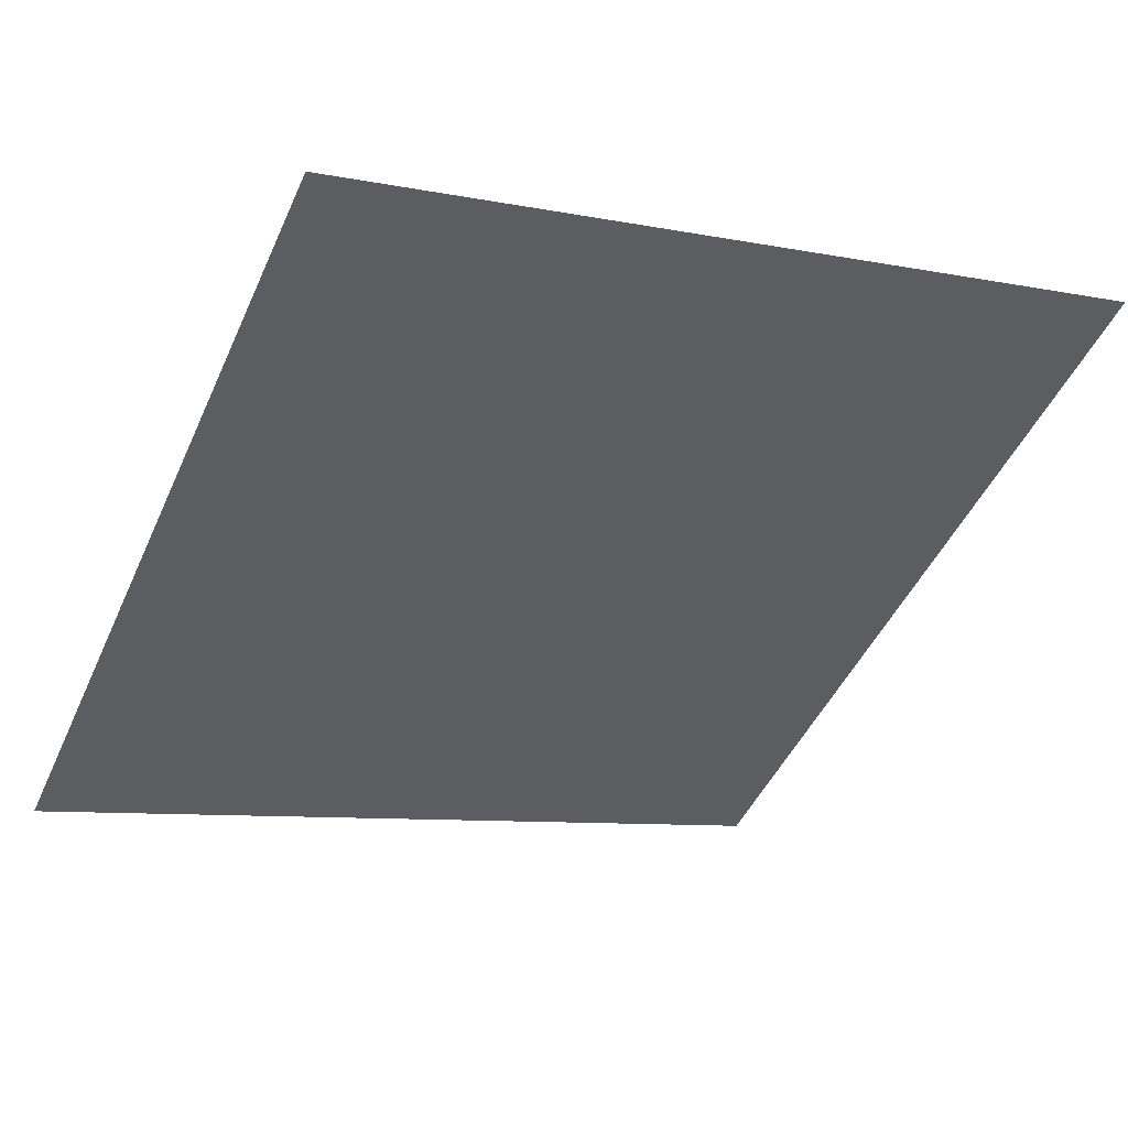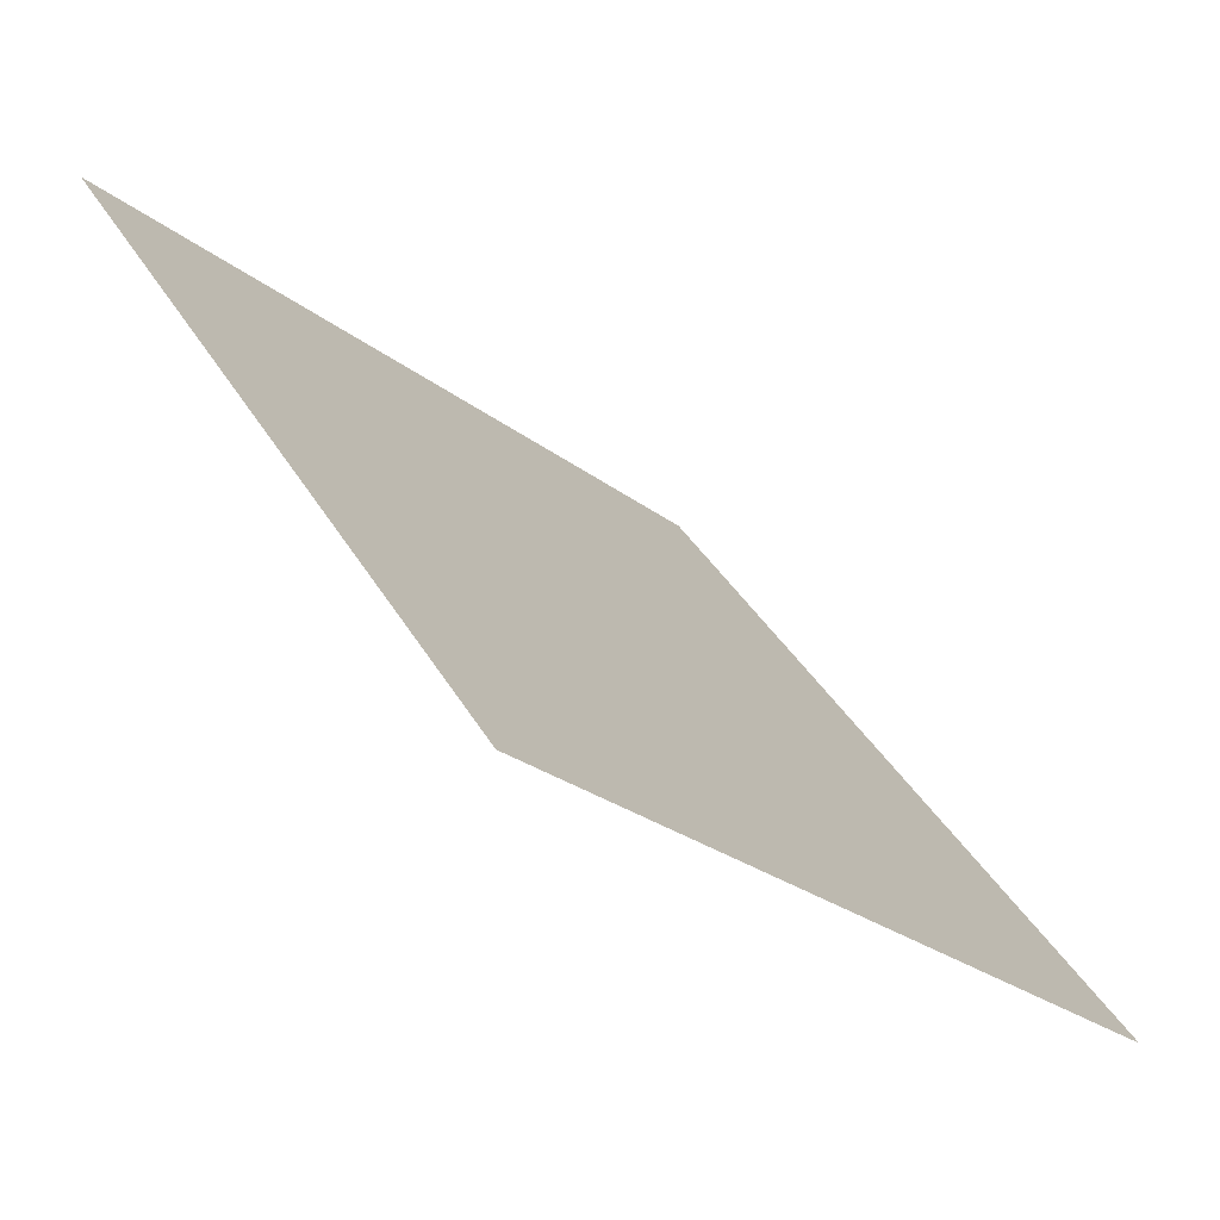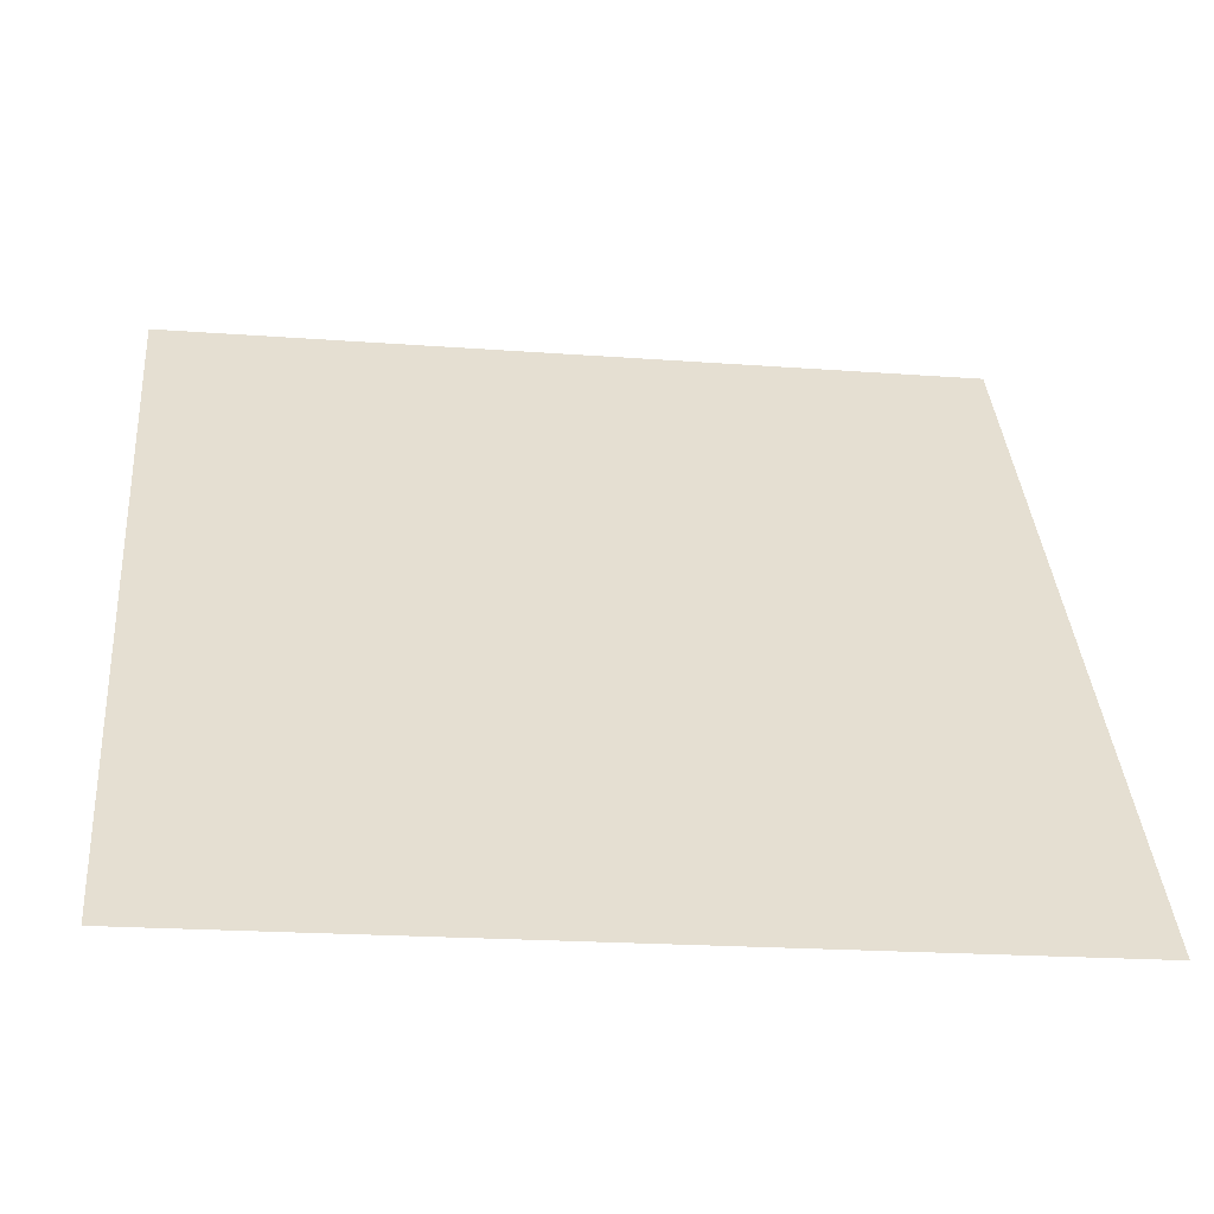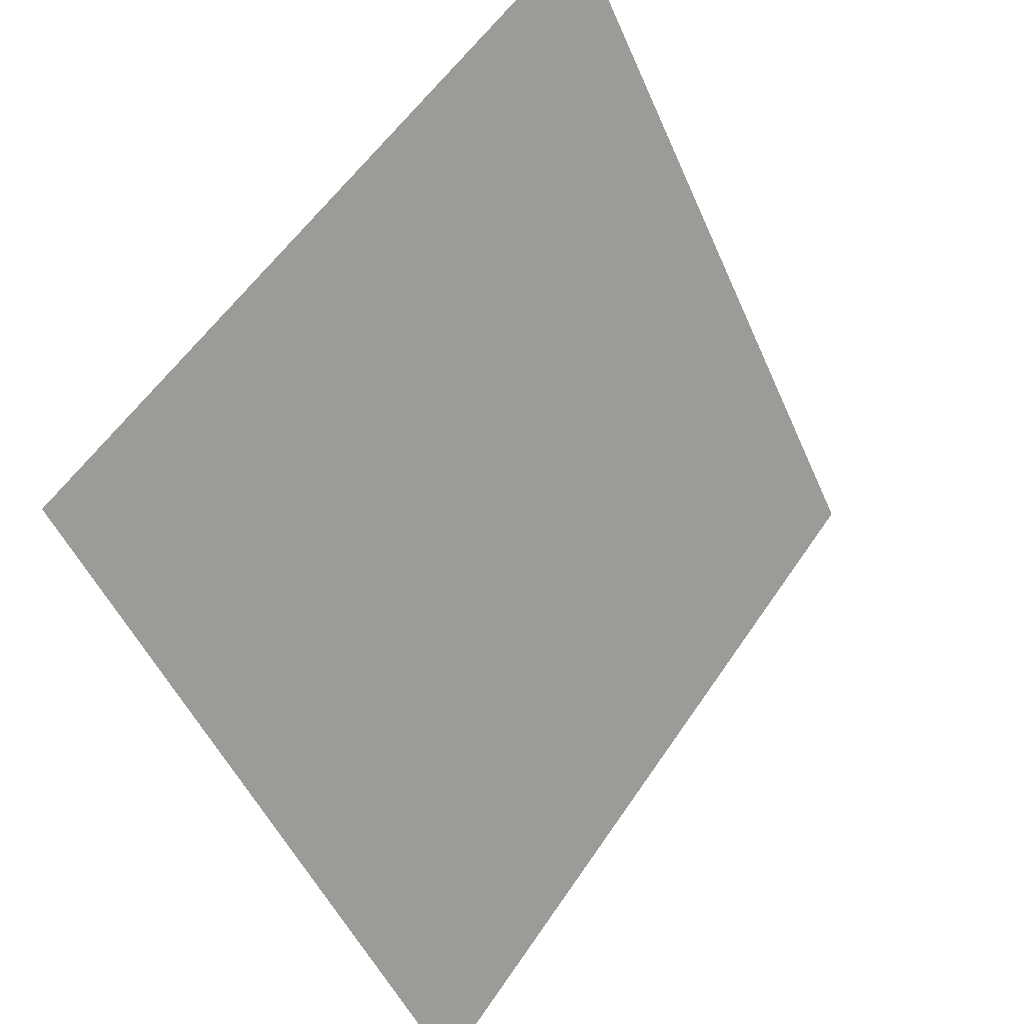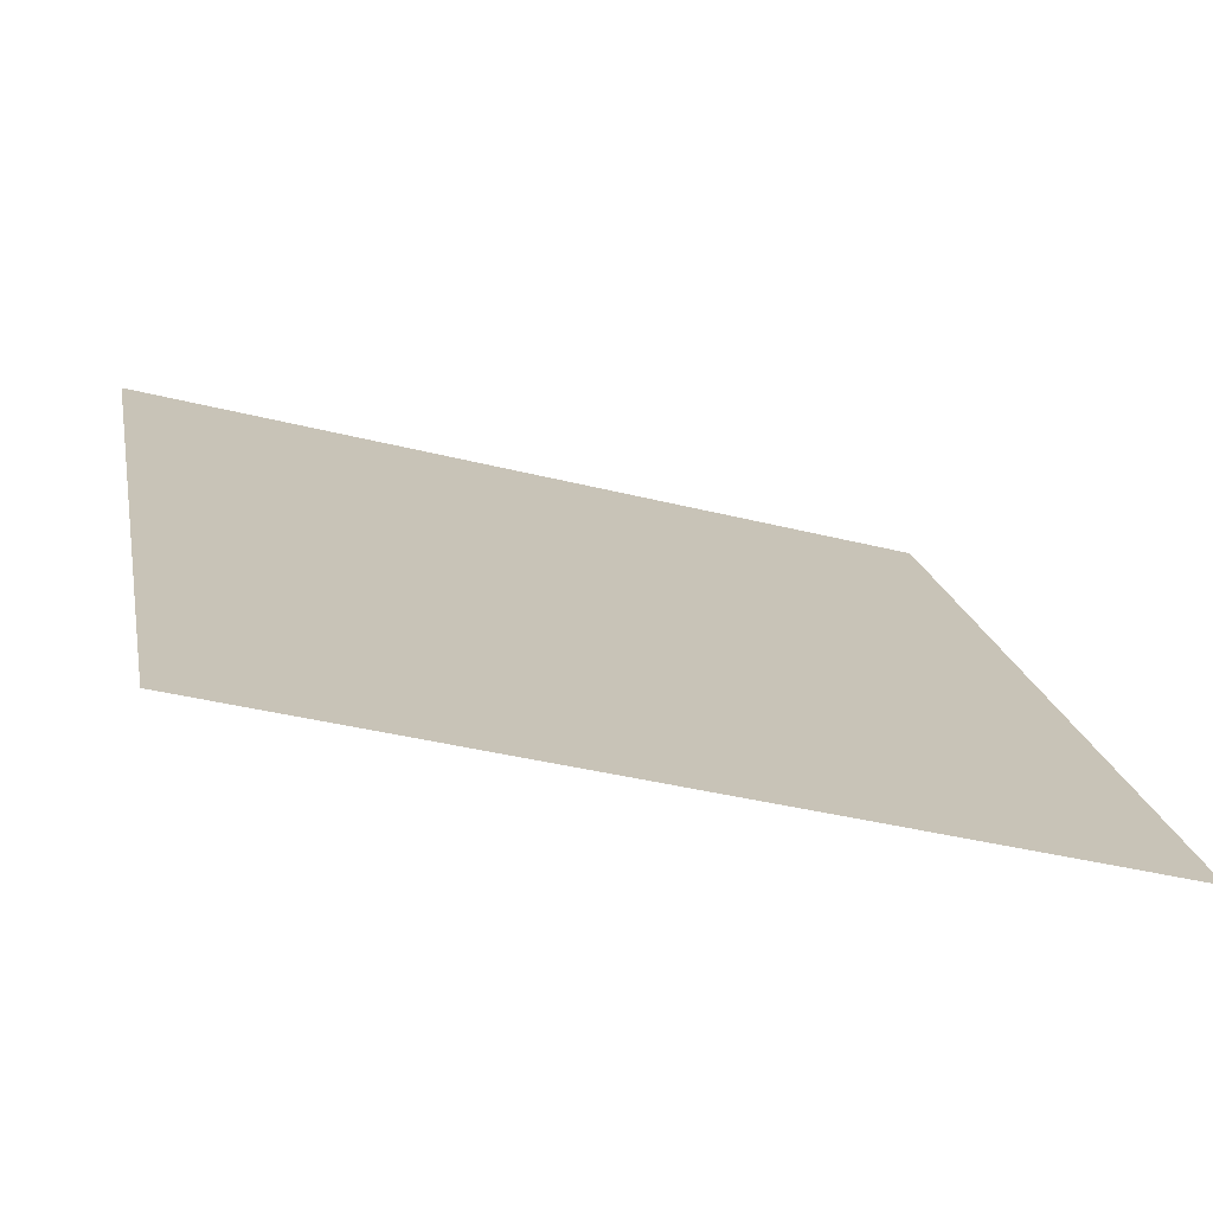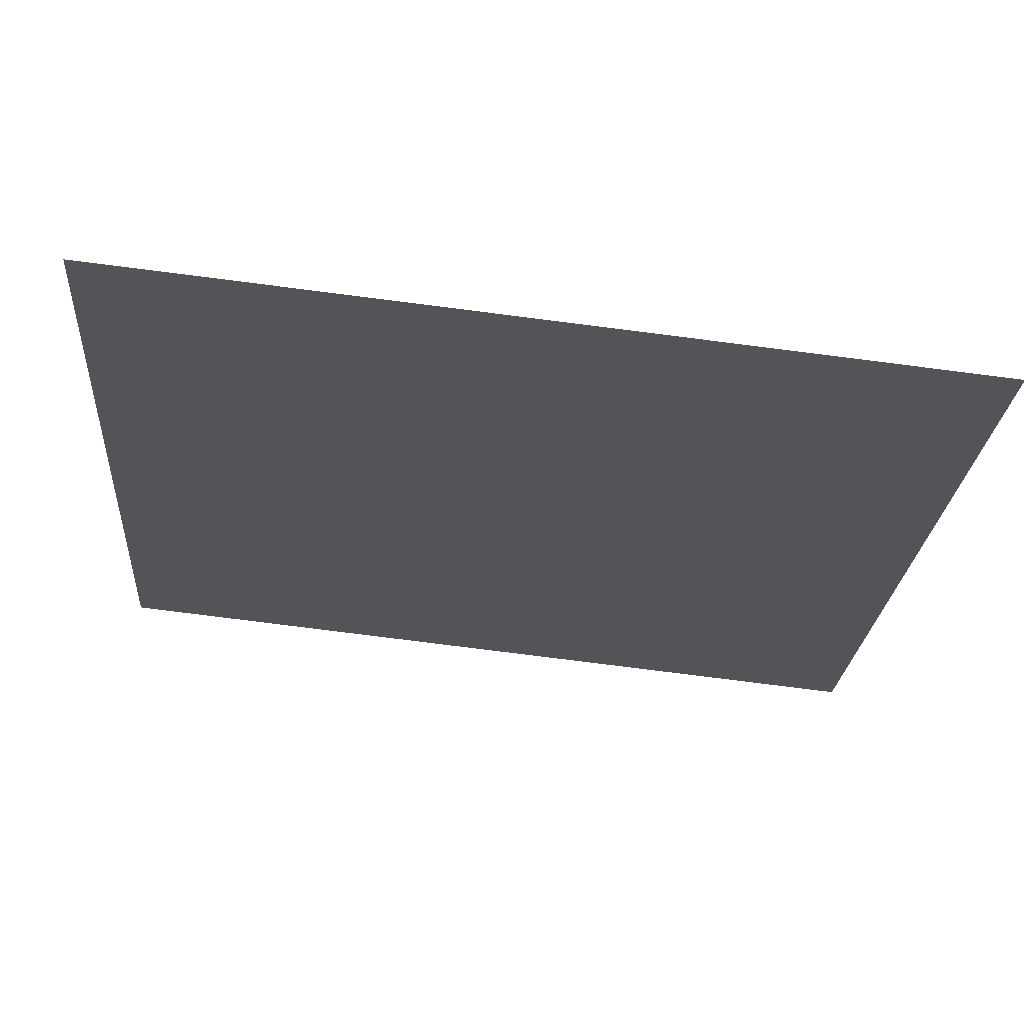
<metadata>
{"format":"obj","ext":"obj","renderer":"f3d","projection":"perspective","resolution":1024,"background":"white","views":[{"elev":-5.5,"azim":-28.2,"up":"+Y"},{"elev":-25.5,"azim":-51.8,"up":"+Z"},{"elev":-16.4,"azim":-9.2,"up":"+Z"},{"elev":-50.1,"azim":111.5,"up":"+Z"},{"elev":-35.4,"azim":-19.6,"up":"+Z"},{"elev":-76.8,"azim":-8.5,"up":"+Z"}]}
</metadata>
<code>
v 0.1835 0.986 0.7788
v 0.1769 0.9862 0.7789
v 0.177 0.9901 0.7841
v 0.1836 0.9899 0.7841
f 4 3 2 1

</code>
